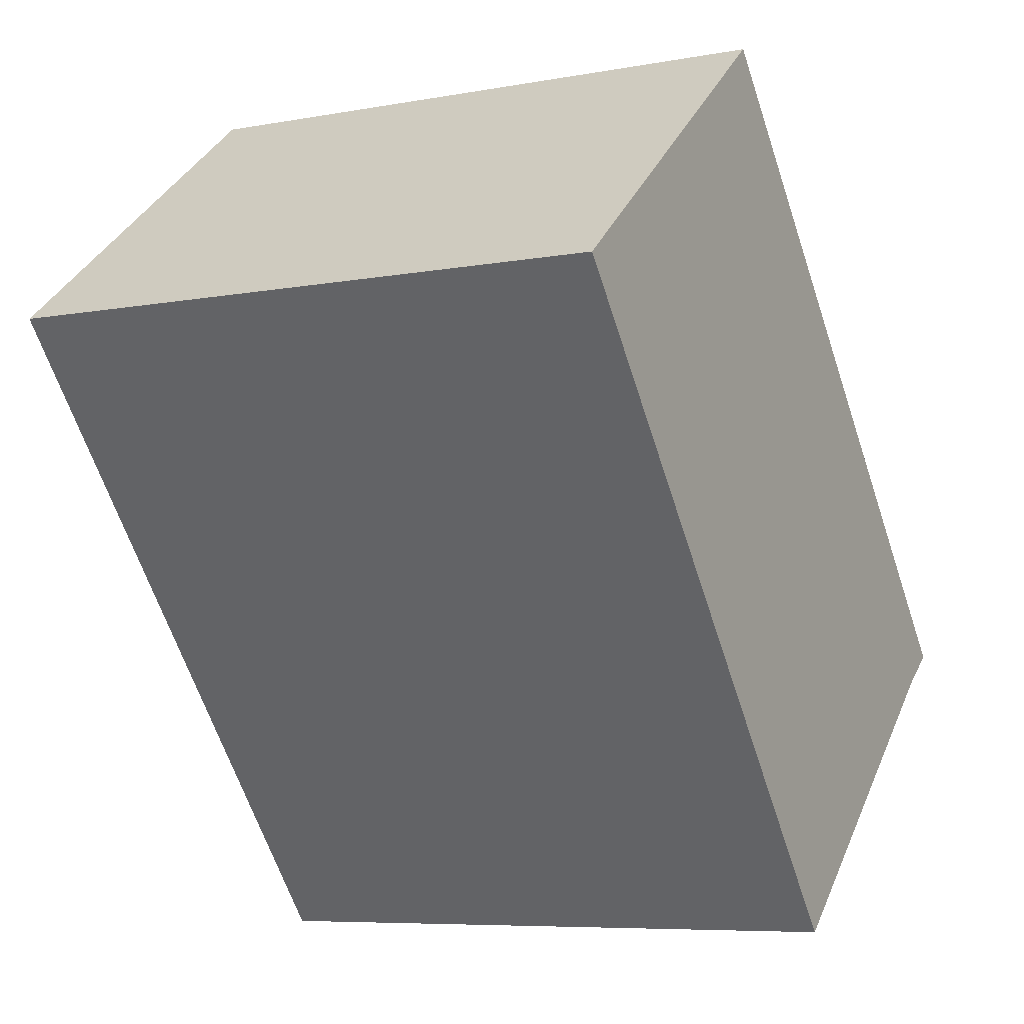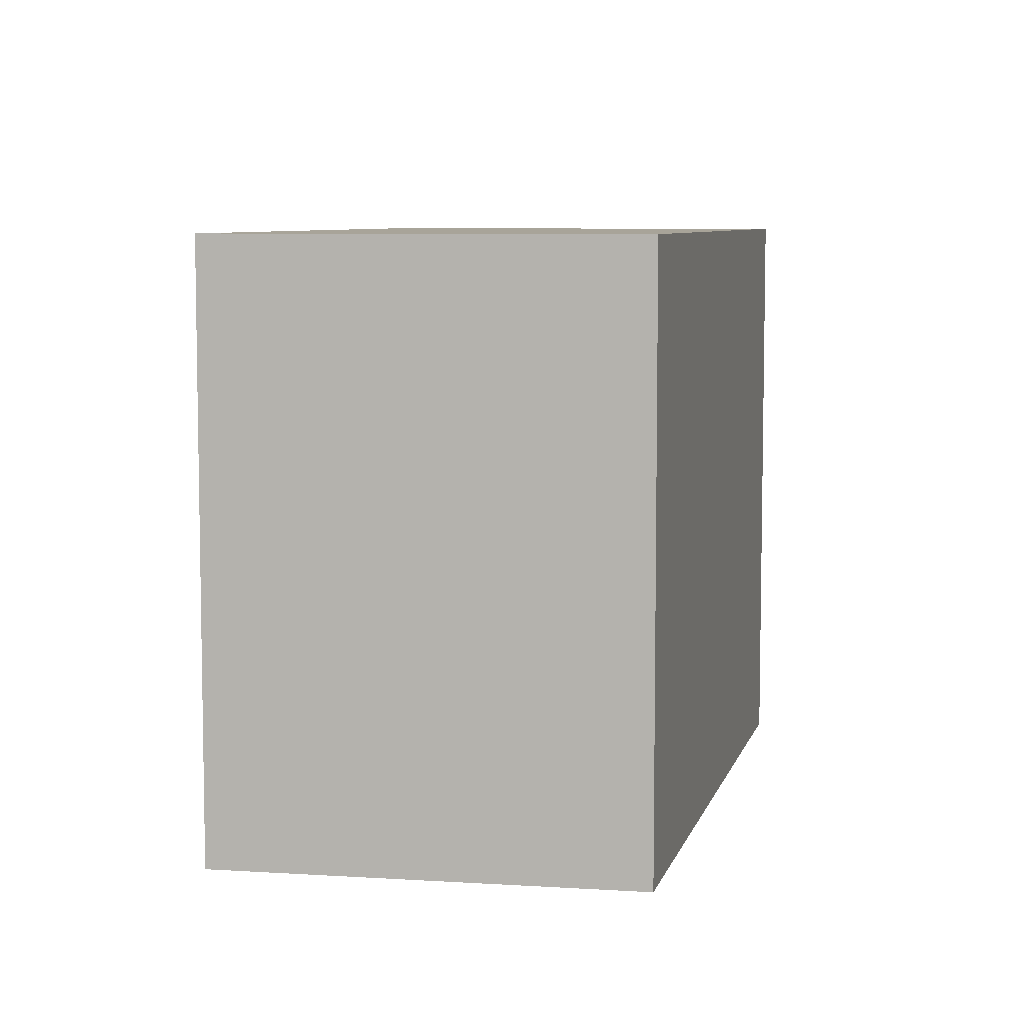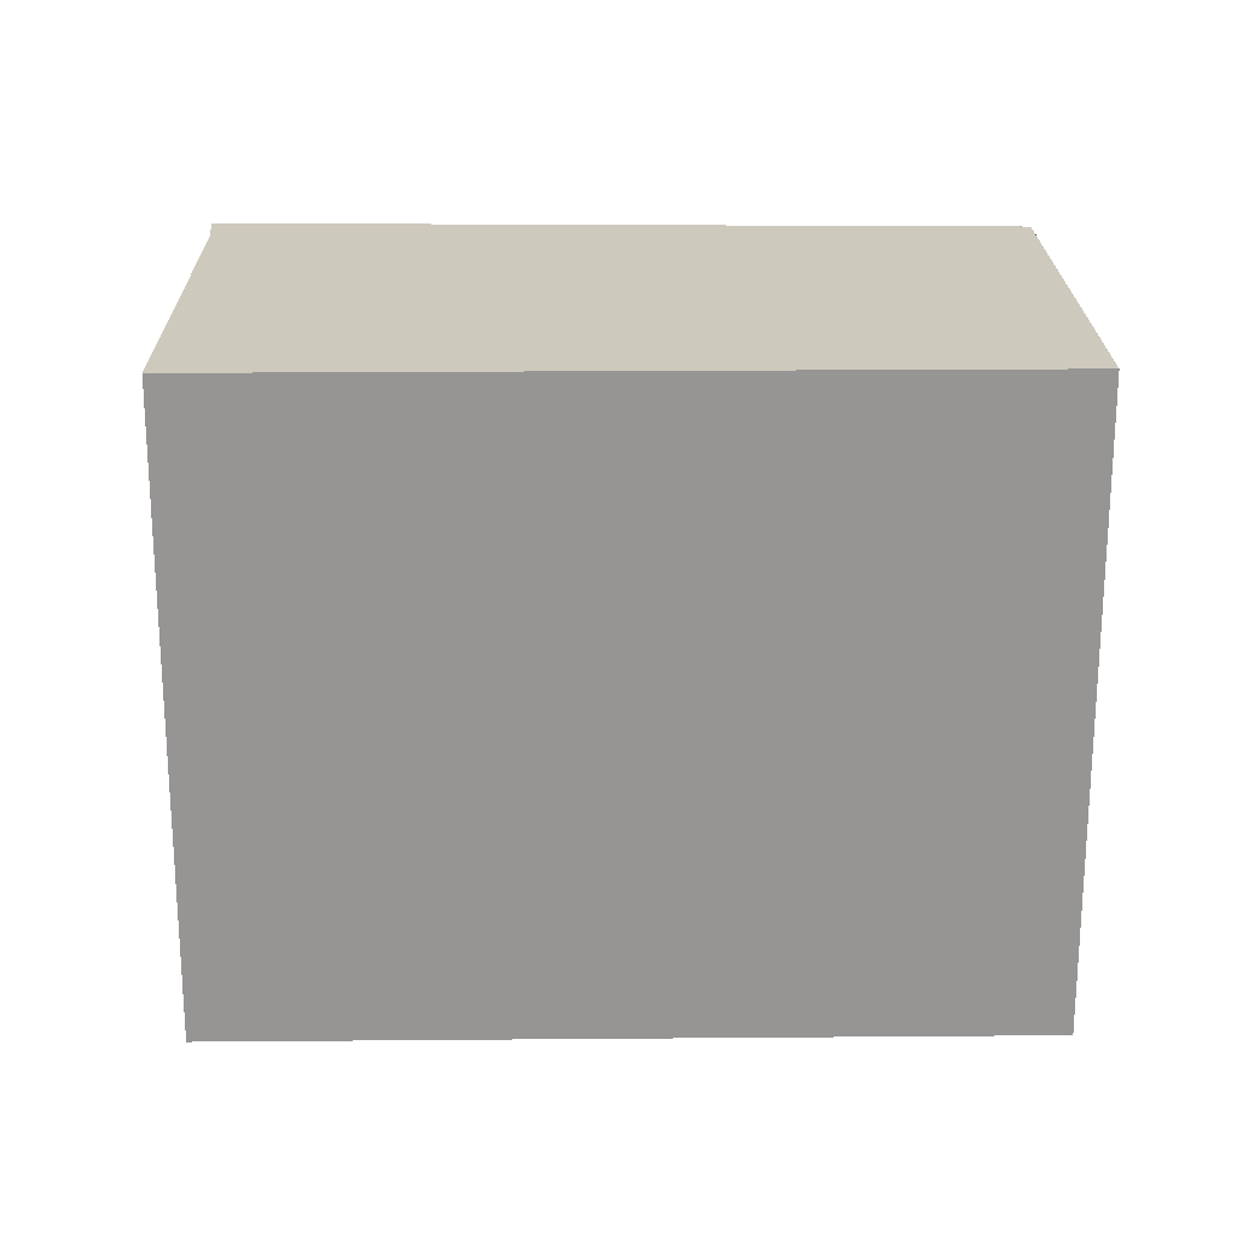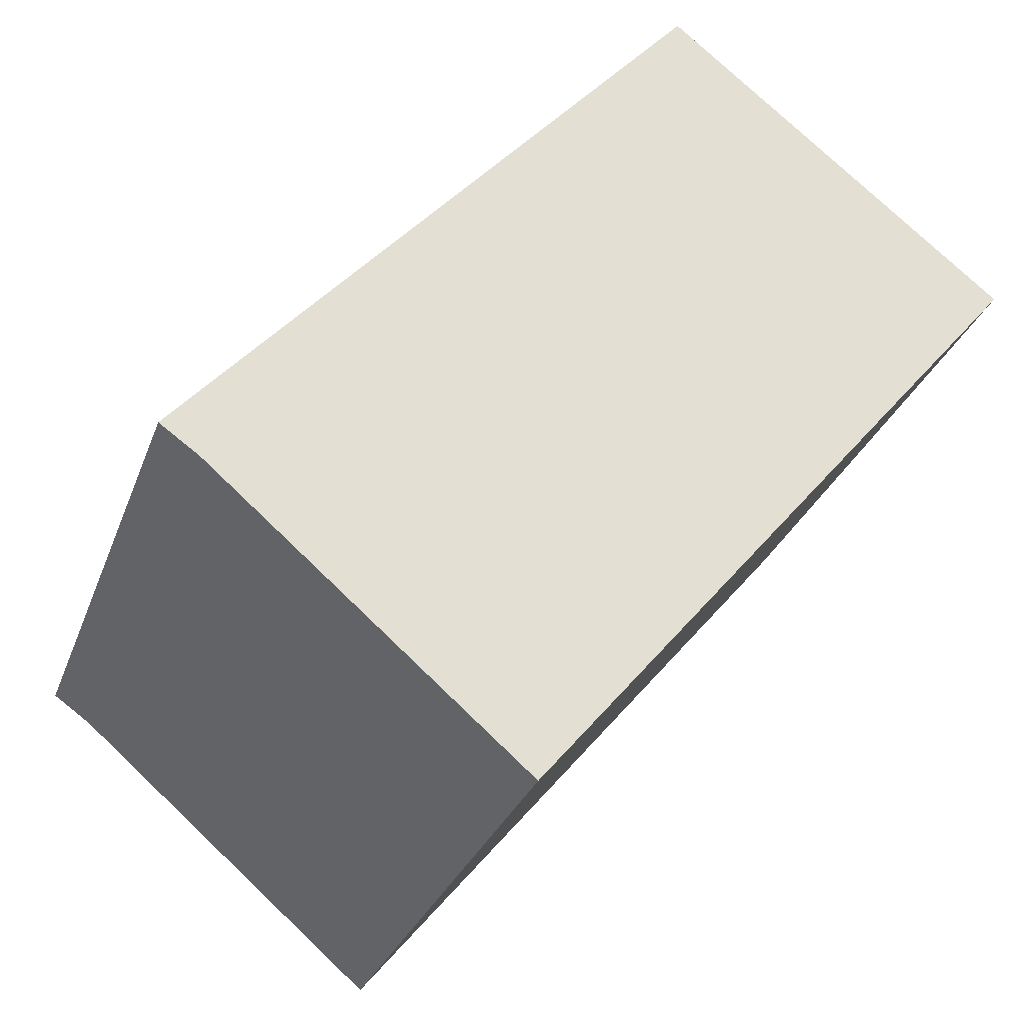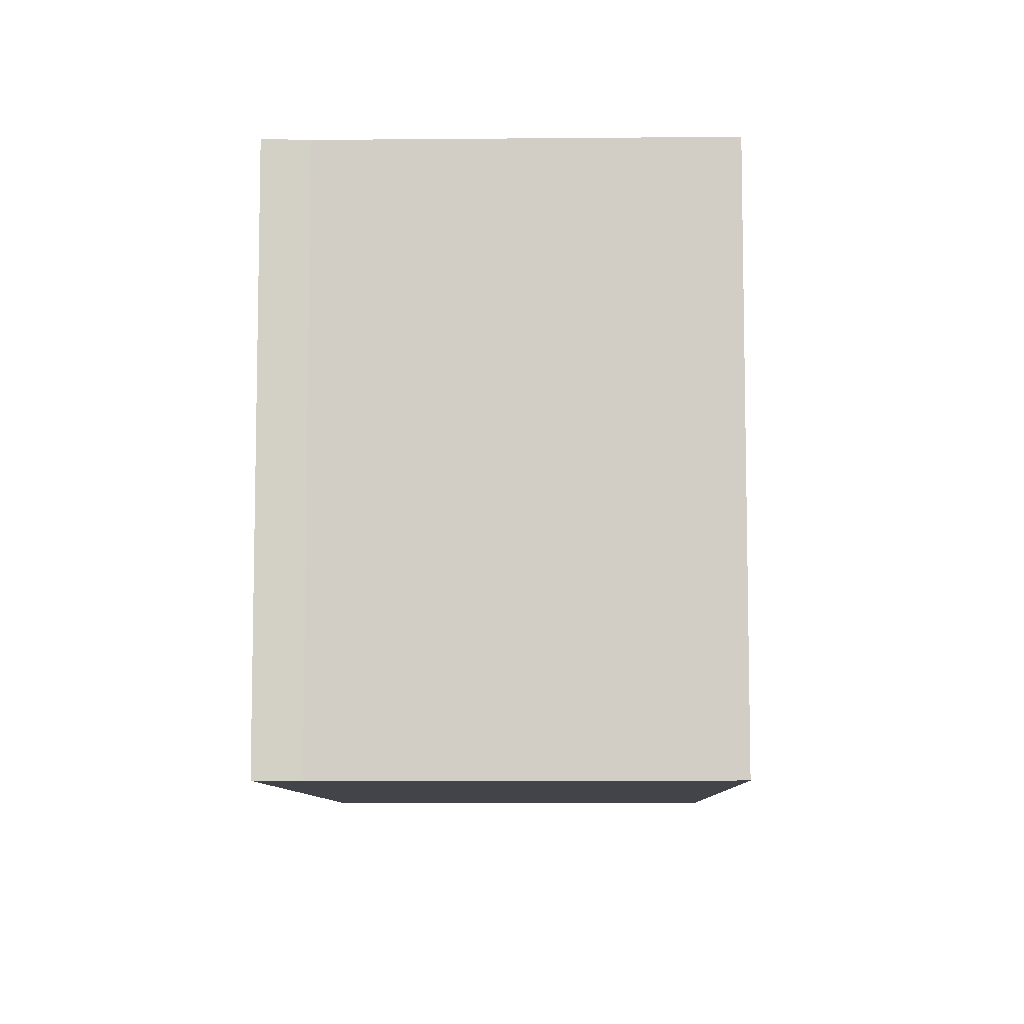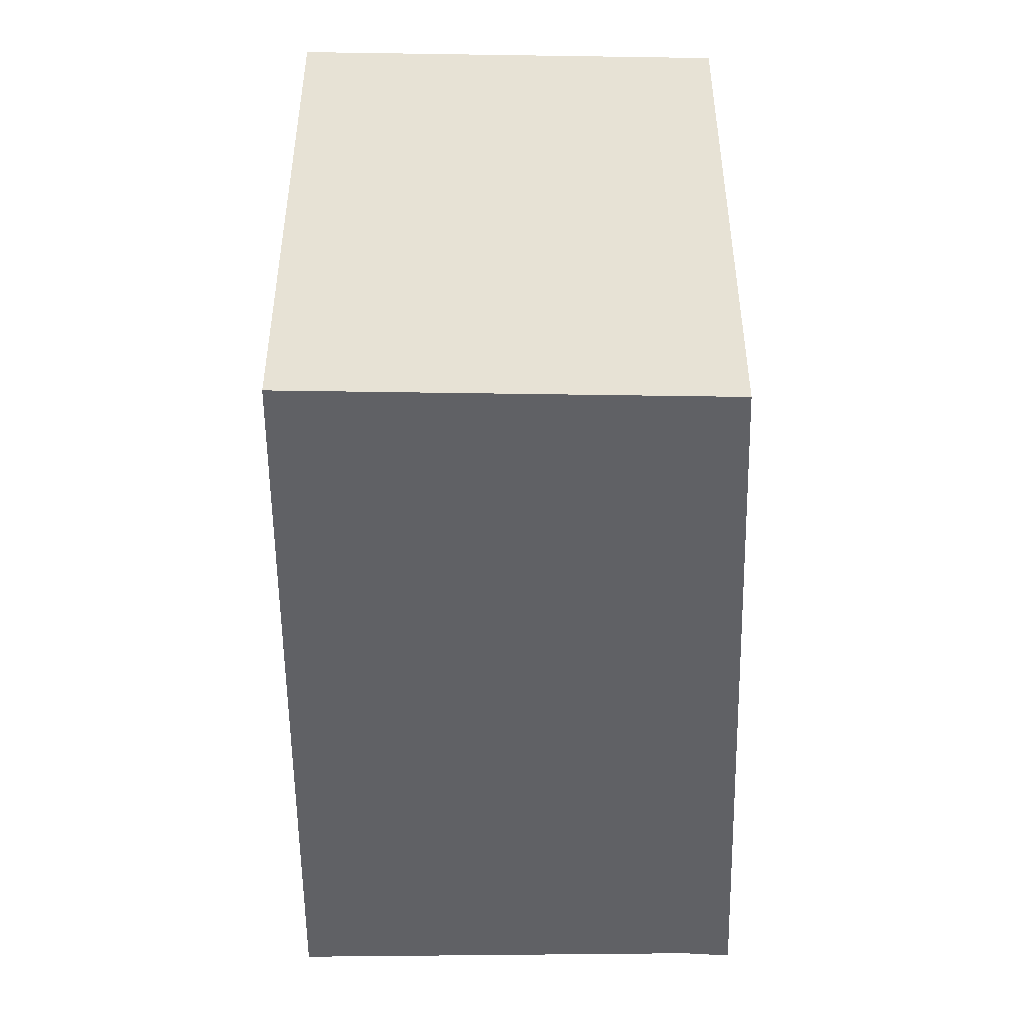
<metadata>
{"format":"obj","ext":"obj","renderer":"f3d","projection":"perspective","resolution":1024,"background":"white","views":[{"elev":-7.1,"azim":-61.8,"up":"+Z"},{"elev":7.1,"azim":-28.4,"up":"+Y"},{"elev":22.6,"azim":-130.7,"up":"+Y"},{"elev":-28.6,"azim":162.4,"up":"+Z"},{"elev":-8.4,"azim":140.7,"up":"+Y"},{"elev":-50.2,"azim":-39.9,"up":"+Y"}]}
</metadata>
<code>
v  0 3.111 1.905e-16
v  4.122 3.111 -1.665
v  2.533 3.111 -3.033
v  4.321 3.111 -1.524
v  1.728 3.111 1.396
v  2.533 1.857e-16 -3.033
v  0 0 0
v  1.728 -8.548e-17 1.396
v  4.321 9.332e-17 -1.524
v  4.122 1.02e-16 -1.665
g defaultobject
f 1 2 3
f 2 1 4
f 4 1 5
f 6 1 3
f 1 6 7
f 7 5 1
f 5 7 8
f 8 4 5
f 4 8 9
f 10 3 2
f 3 10 6
f 9 2 4
f 2 9 10
f 10 7 6
f 7 10 8
f 8 10 9

</code>
